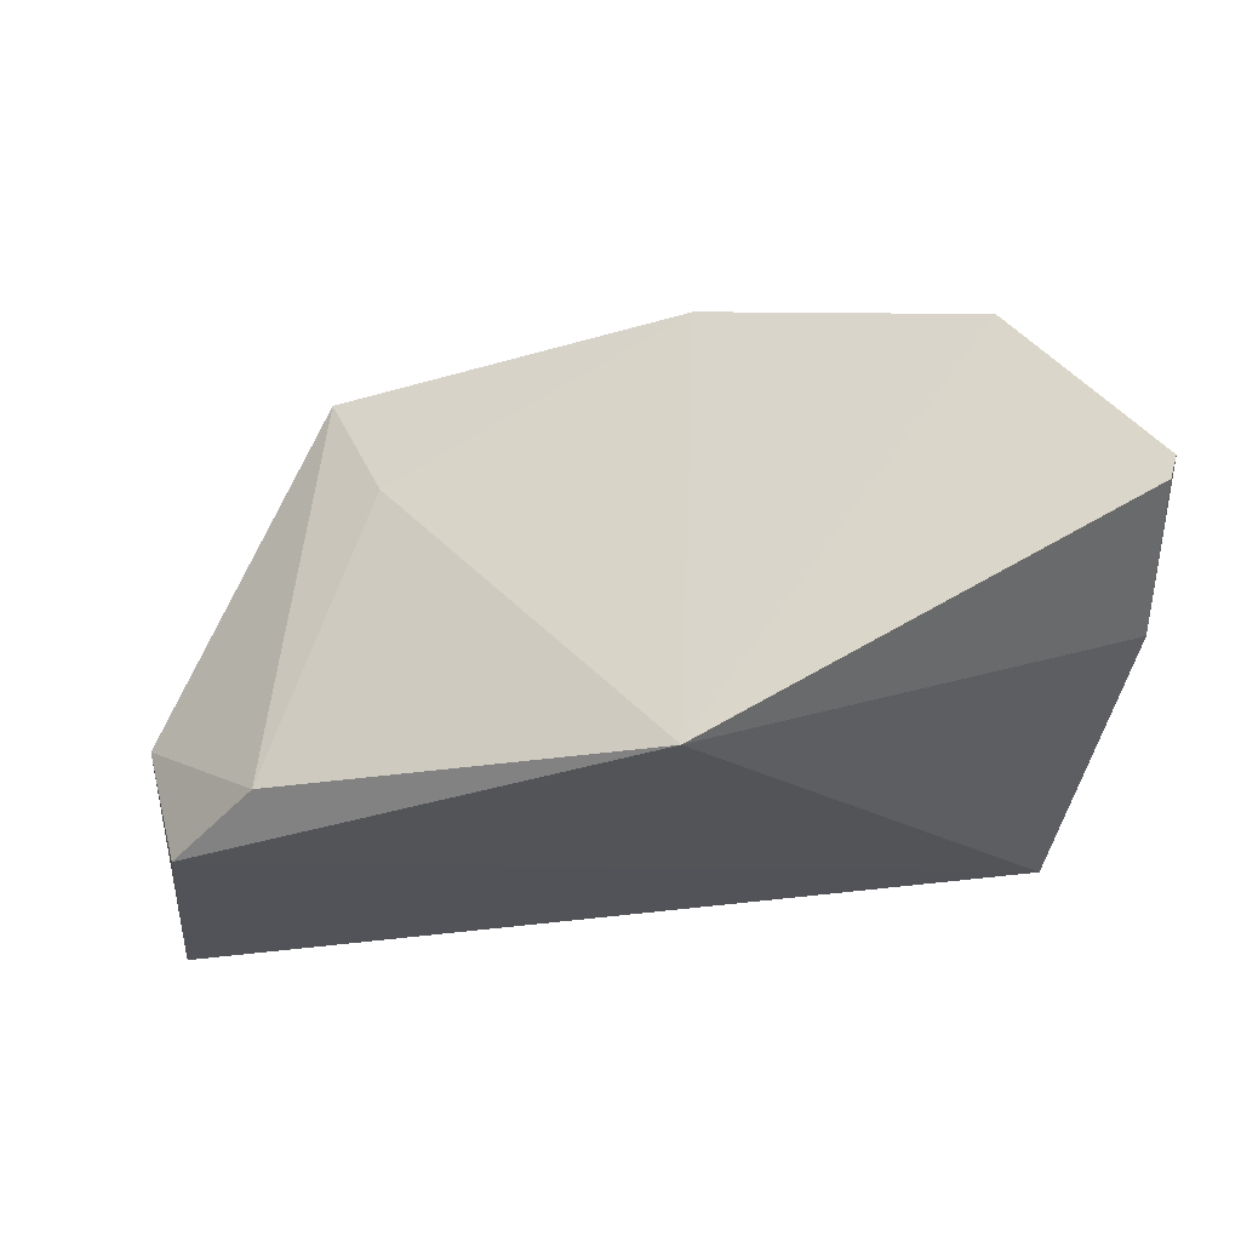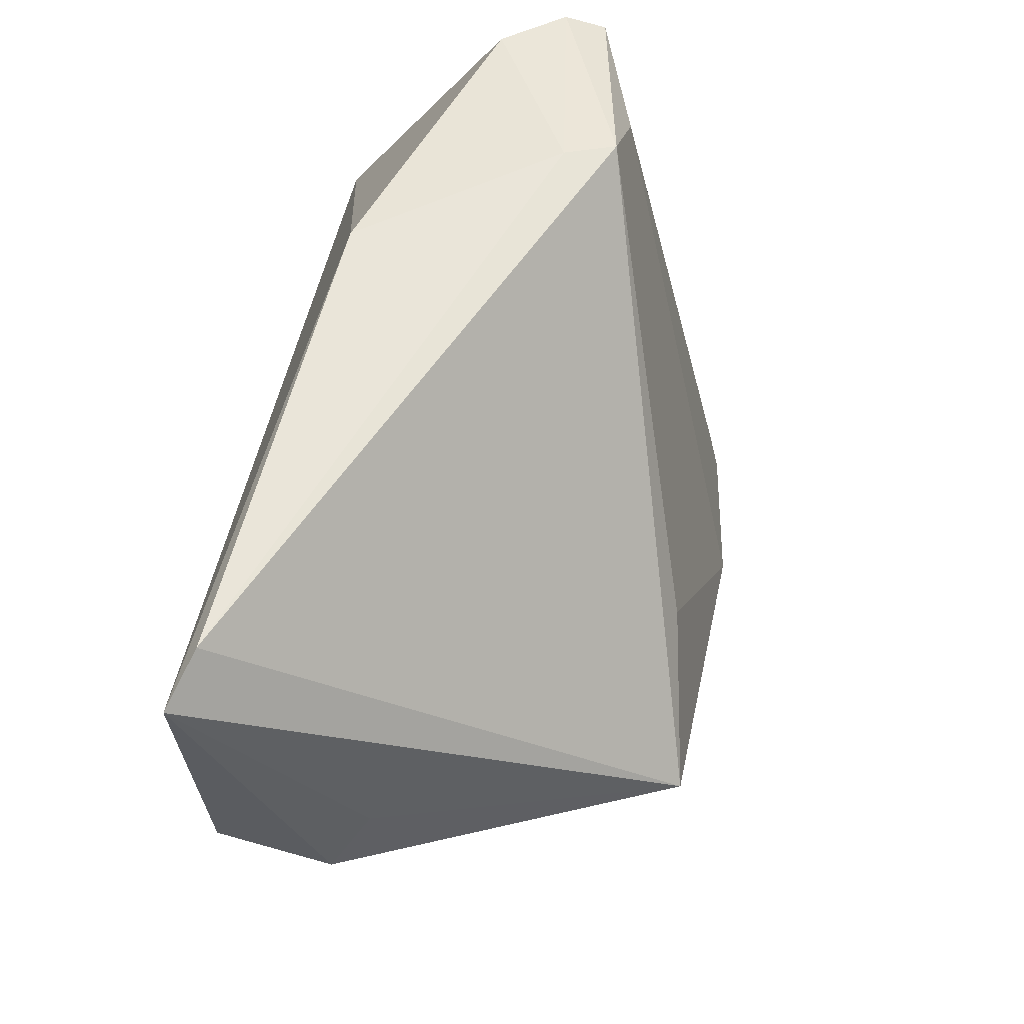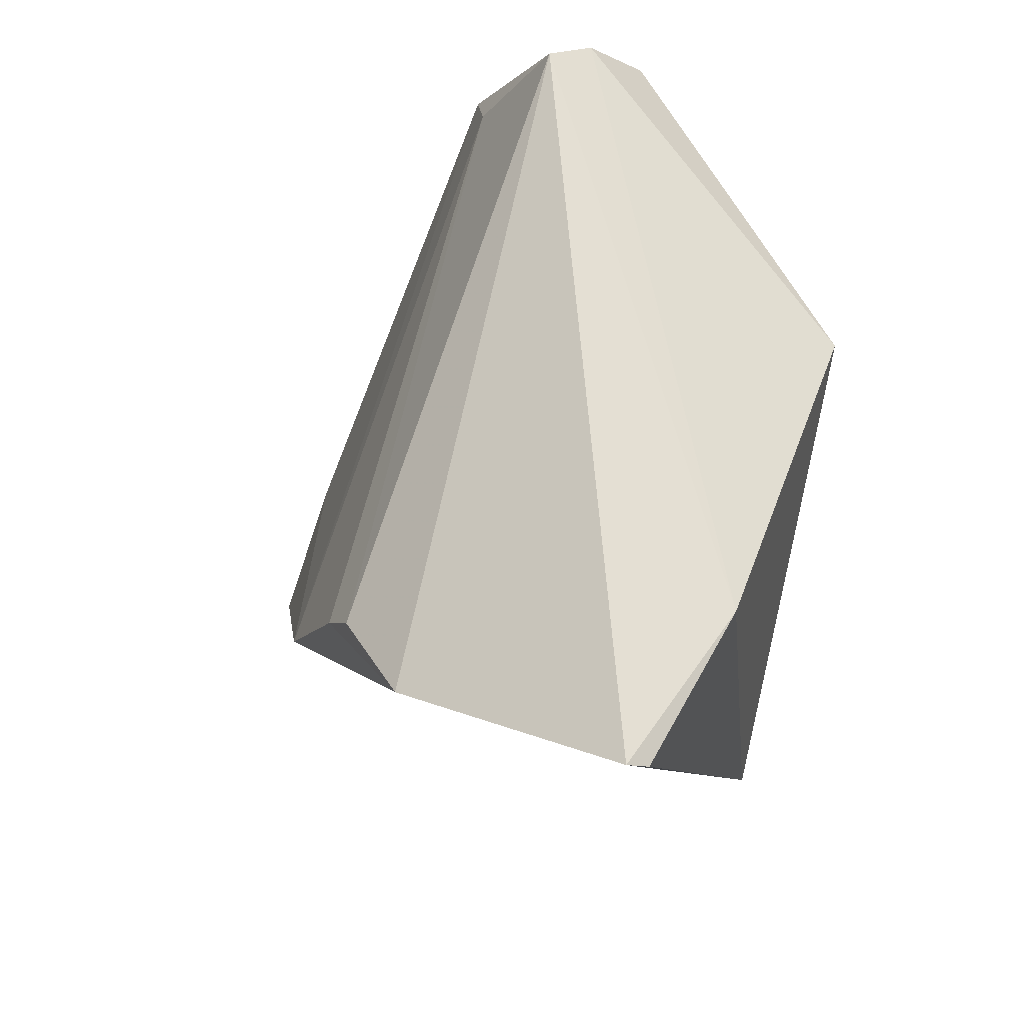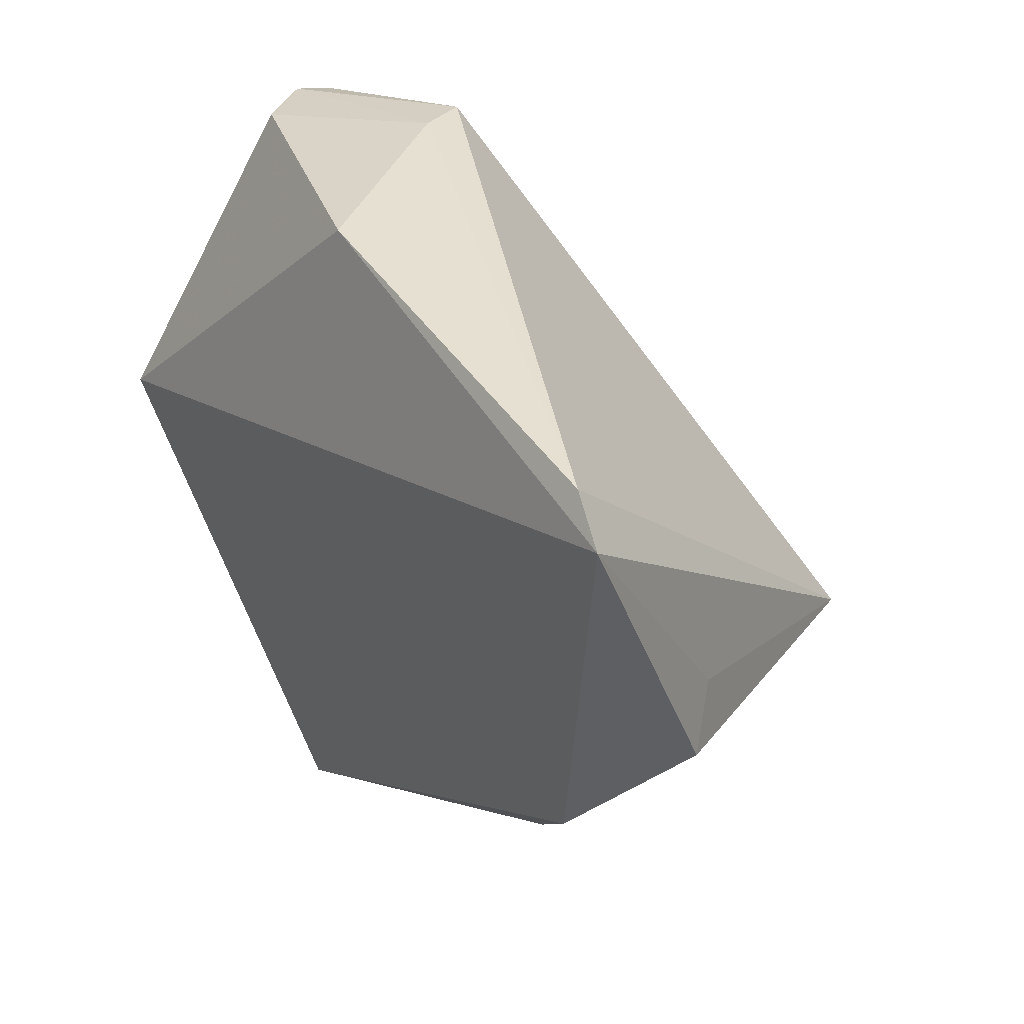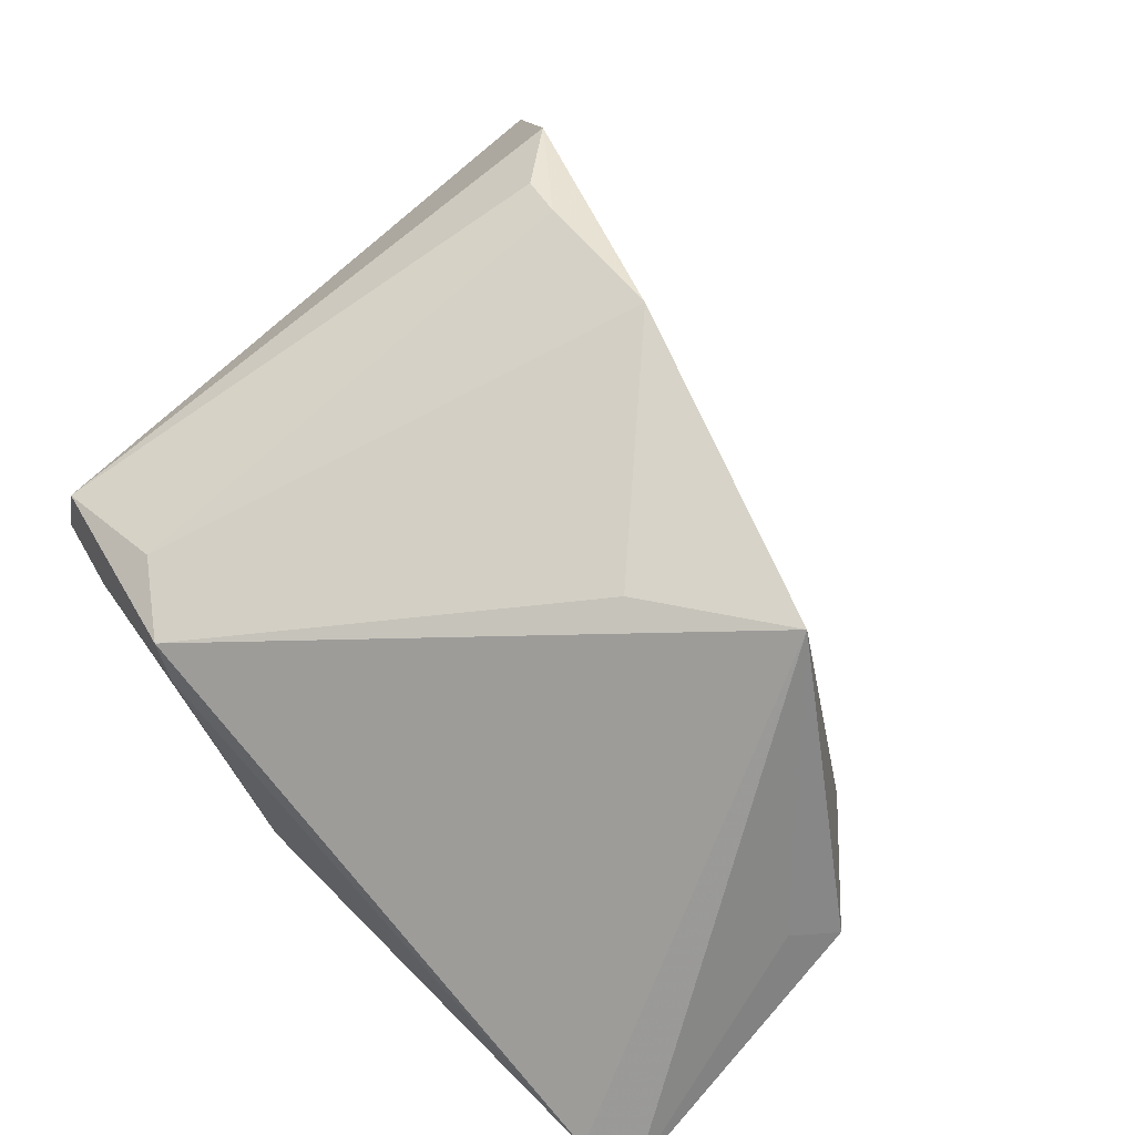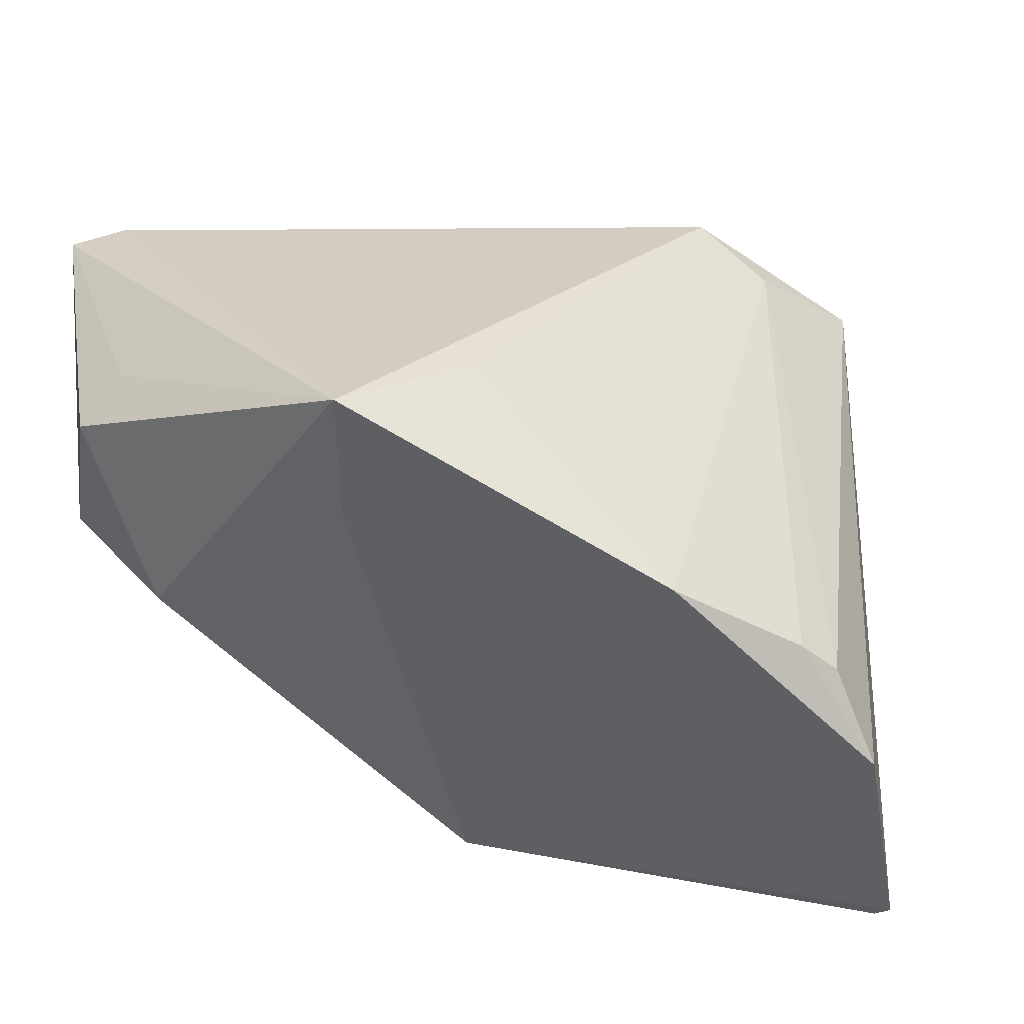
<metadata>
{"format":"obj","ext":"obj","renderer":"f3d","projection":"perspective","resolution":1024,"background":"white","views":[{"elev":-22.6,"azim":-0.2,"up":"+Z"},{"elev":59.0,"azim":-82.1,"up":"+Y"},{"elev":-19.6,"azim":79.3,"up":"+Y"},{"elev":38.6,"azim":-125.3,"up":"+Y"},{"elev":63.0,"azim":-135.5,"up":"+Z"},{"elev":-26.2,"azim":-24.0,"up":"+Y"}]}
</metadata>
<code>
v -0.0342 -0.007107 0.02682
v 0.04174 -0.0434 0.003561
v 0.001787 -0.02211 0.02926
v 0.04113 -0.04331 0.00134
v 0.02408 0.0291 0.01343
v 0.03224 0.03146 -0.001514
v 0.0008072 0.03596 -0.0121
v 0.03549 0.0009145 -0.01963
v -0.01832 0.00175 0.02434
v -0.03938 -0.01209 -0.01569
v 0.03758 0.02914 0.009116
v 0.0224 -0.02606 0.02614
v -0.0518 0.002599 -0.006799
v -0.04644 0.03596 -0.01757
v -0.0001315 -0.03432 -0.01928
v 0.04119 -0.02865 -0.006992
v -0.0285 -0.01331 0.01453
v -0.05204 0.03367 -0.01963
v -0.04866 0.007953 -0.003177
v 0.01415 0.03563 0.007443
v 0.03726 0.03048 0.00483
v -0.04813 -0.002101 -0.01963
v 0.02875 -0.03434 0.02218
v 0.01762 -0.02468 0.02728
v 0.01617 0.03509 0.01259
f 18 7 8
f 14 7 18
f 14 20 7
f 18 1 14
f 25 14 1
f 20 14 25
f 13 10 1
f 1 10 17
f 18 8 22
f 22 13 18
f 10 13 22
f 15 17 10
f 15 22 8
f 10 22 15
f 23 15 2
f 5 25 3
f 1 17 3
f 17 15 3
f 15 23 3
f 16 15 8
f 7 20 6
f 6 8 7
f 19 1 18
f 18 13 19
f 19 13 1
f 24 12 5
f 5 3 24
f 24 23 12
f 24 3 23
f 9 25 1
f 1 3 9
f 9 3 25
f 2 15 4
f 4 16 2
f 15 16 4
f 11 25 5
f 11 23 2
f 2 16 11
f 5 12 11
f 12 23 11
f 20 25 21
f 21 6 20
f 25 11 21
f 8 6 21
f 21 16 8
f 21 11 16

</code>
